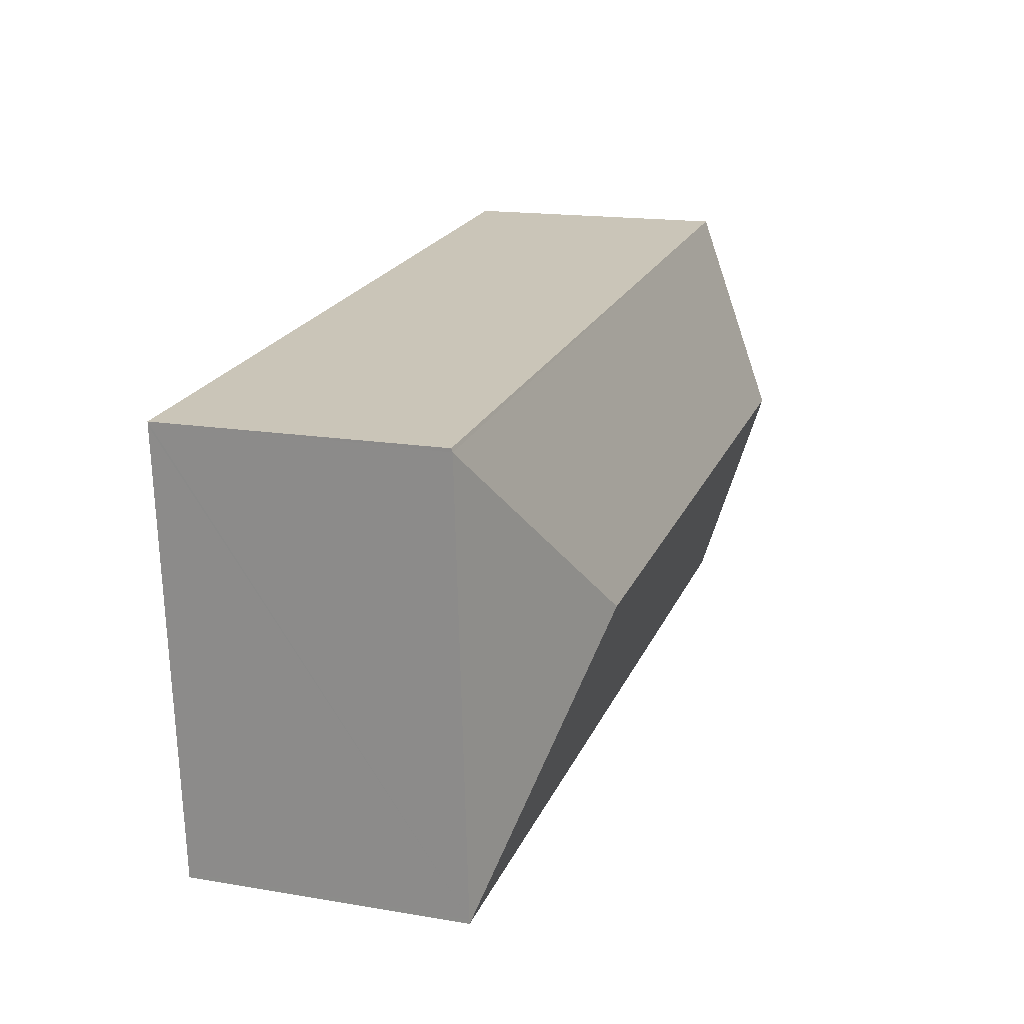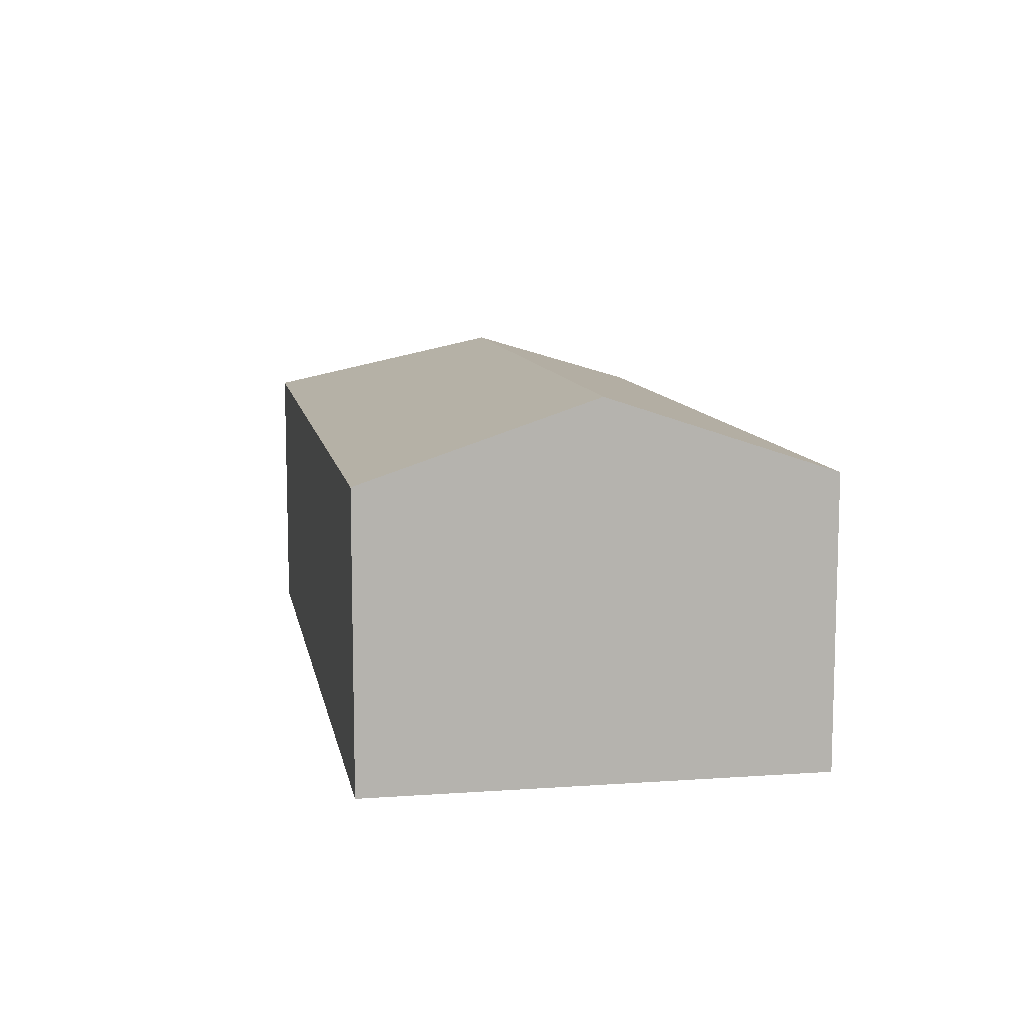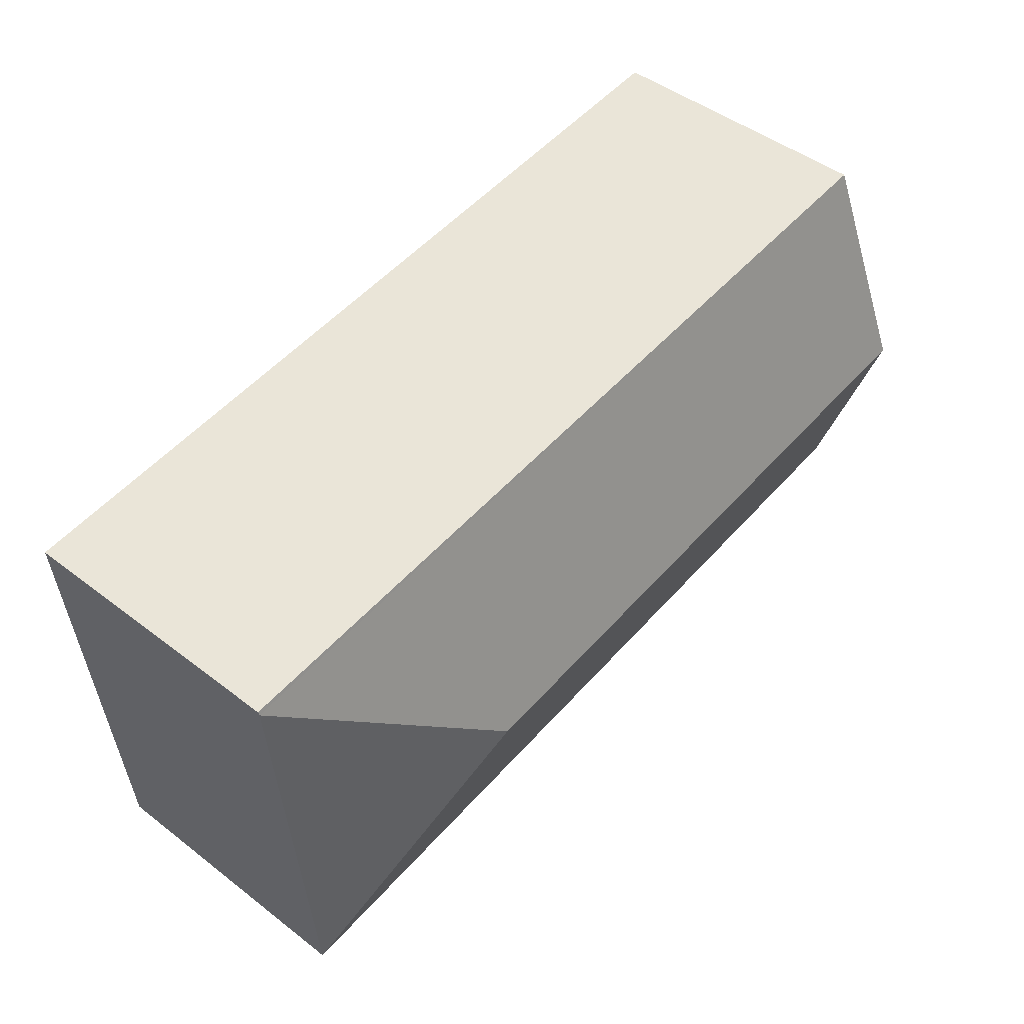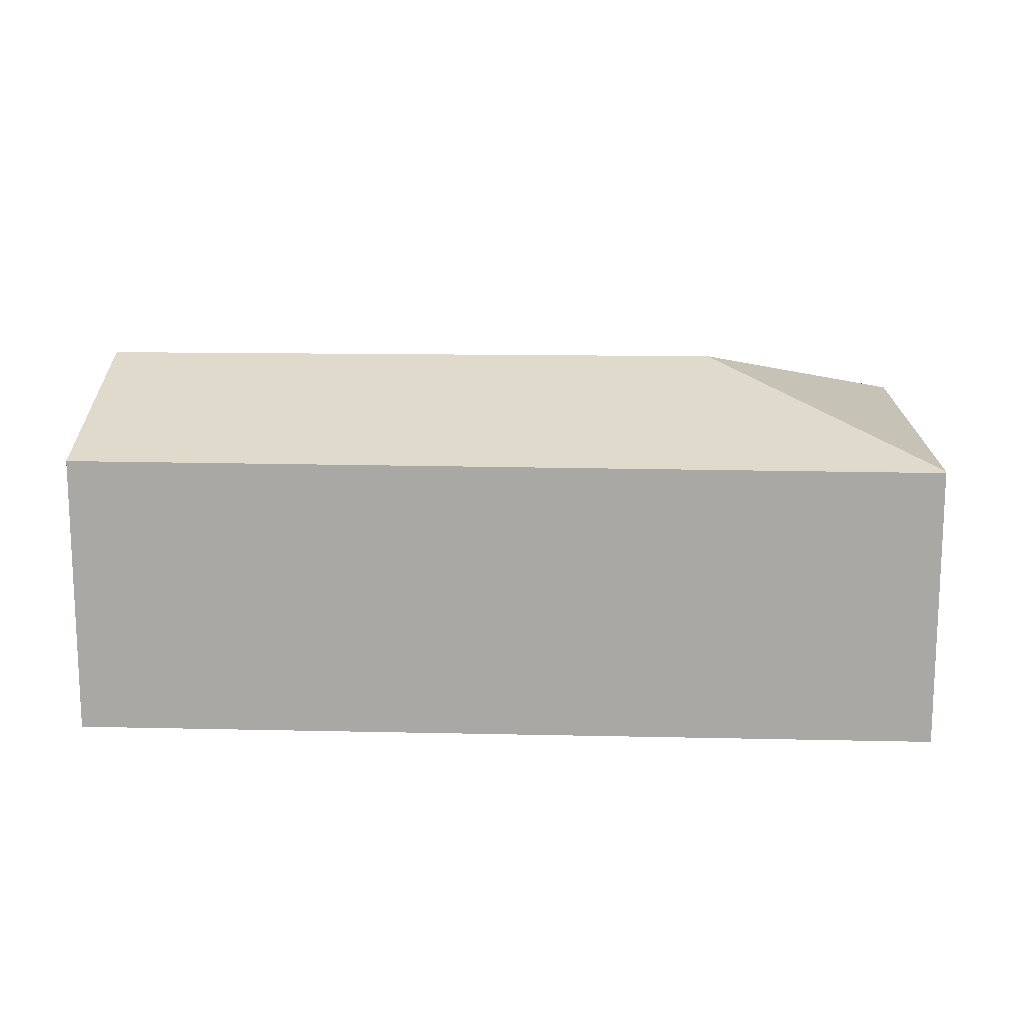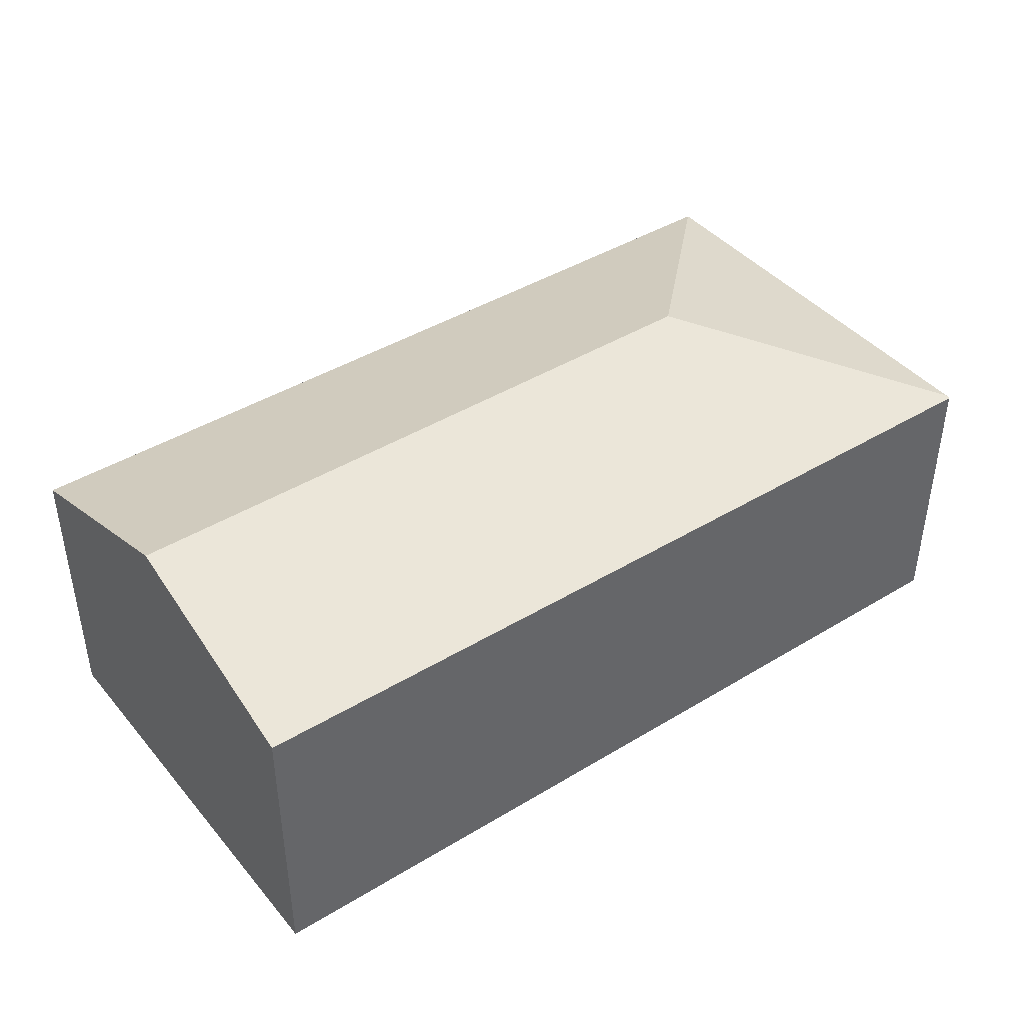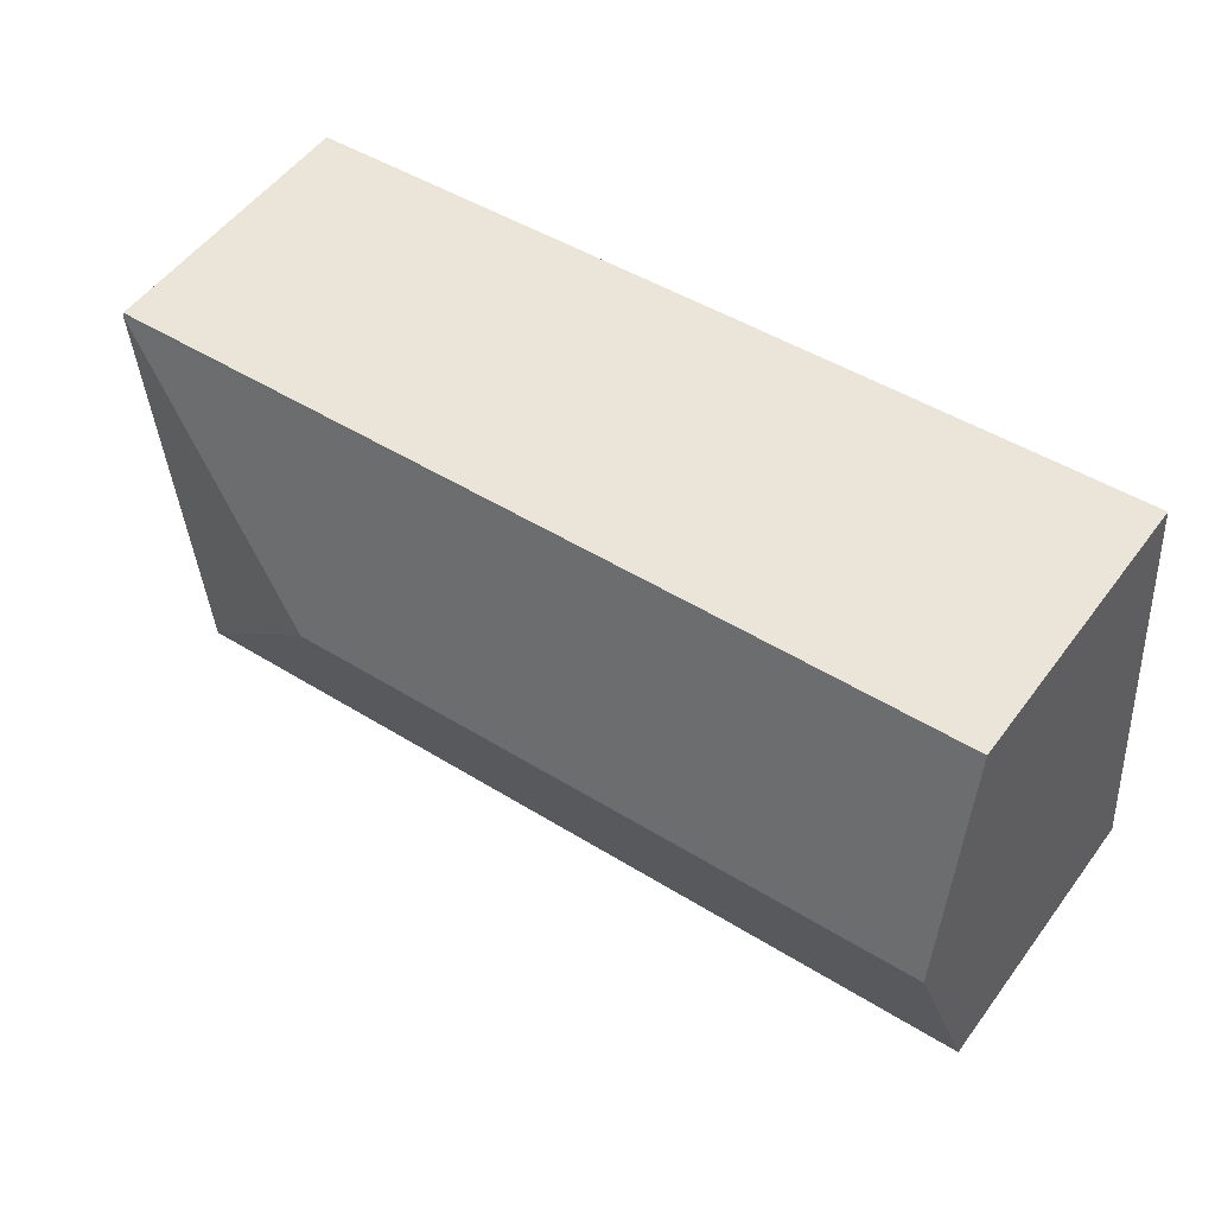
<metadata>
{"format":"obj","ext":"obj","renderer":"f3d","projection":"perspective","resolution":1024,"background":"white","views":[{"elev":16.6,"azim":108.9,"up":"+Z"},{"elev":9.9,"azim":-95.6,"up":"+Y"},{"elev":47.5,"azim":130.8,"up":"+Z"},{"elev":14.3,"azim":7.2,"up":"+Y"},{"elev":41.8,"azim":-31.8,"up":"+Y"},{"elev":53.2,"azim":-144.3,"up":"+Z"}]}
</metadata>
<code>
v  4.566 2.439 1.158
v  5.987 1.929 -0.474
v  5.985 1.929 -0.503
v  6.209 1.929 2.561
v  0.246 1.937 3.04
v  6.211 1.921 2.586
v  0.124 2.439 1.531
v  0 1.929 1.181e-16
v  5.985 3.08e-17 -0.503
v  0 0 0
v  0.124 -9.375e-17 1.531
v  0.246 -1.861e-16 3.04
v  6.211 -1.583e-16 2.586
v  6.209 -1.568e-16 2.561
v  5.987 2.902e-17 -0.474
g defaultobject
f 1 2 3
f 2 1 4
f 4 5 6
f 5 4 1
f 5 1 7
f 8 1 3
f 1 8 7
f 9 8 3
f 8 9 10
f 10 7 8
f 7 10 5
f 5 10 11
f 5 11 12
f 12 6 5
f 6 12 13
f 13 4 6
f 4 13 2
f 2 13 14
f 2 14 15
f 2 15 3
f 3 15 9
f 11 13 12
f 13 11 10
f 13 10 14
f 14 10 15
f 15 10 9

</code>
